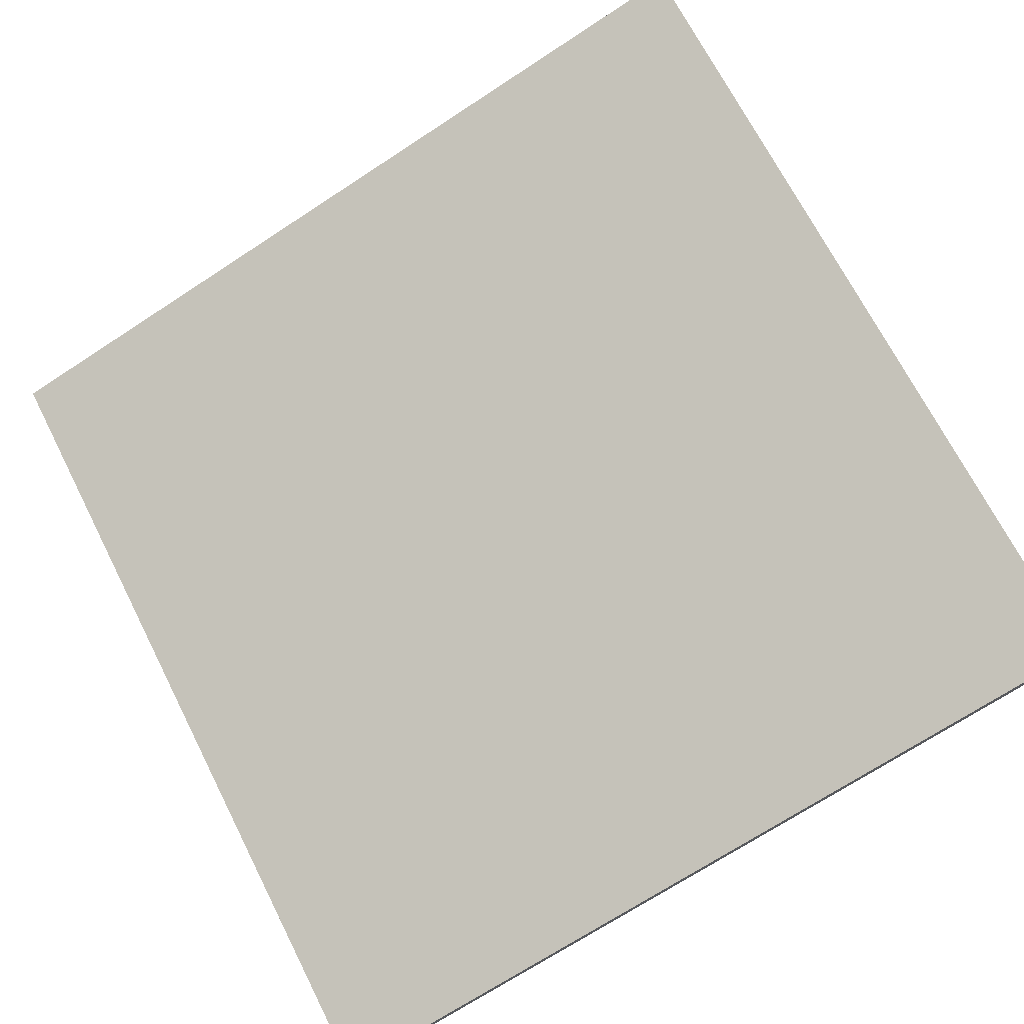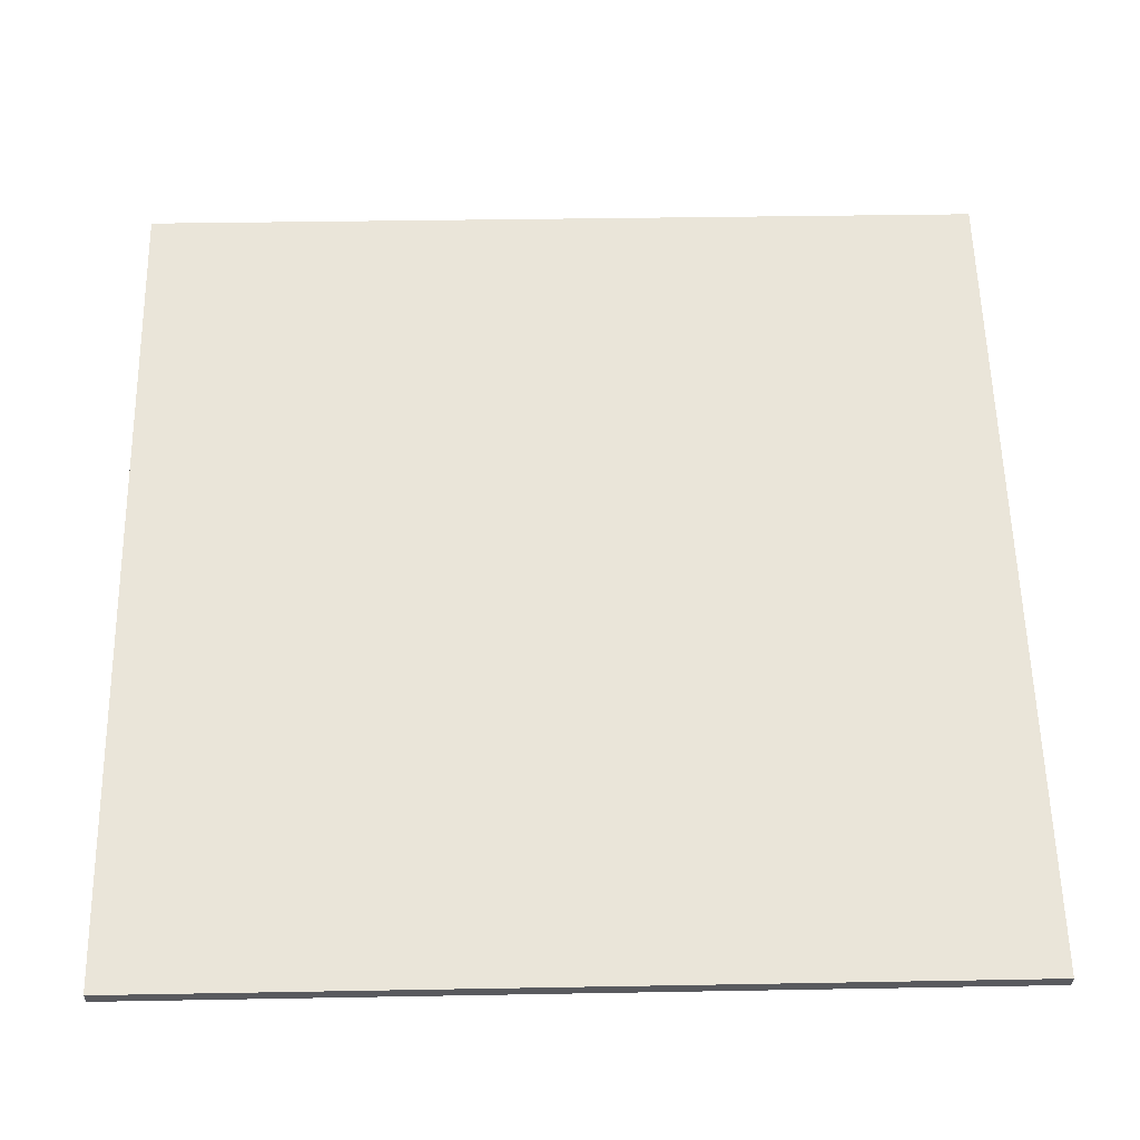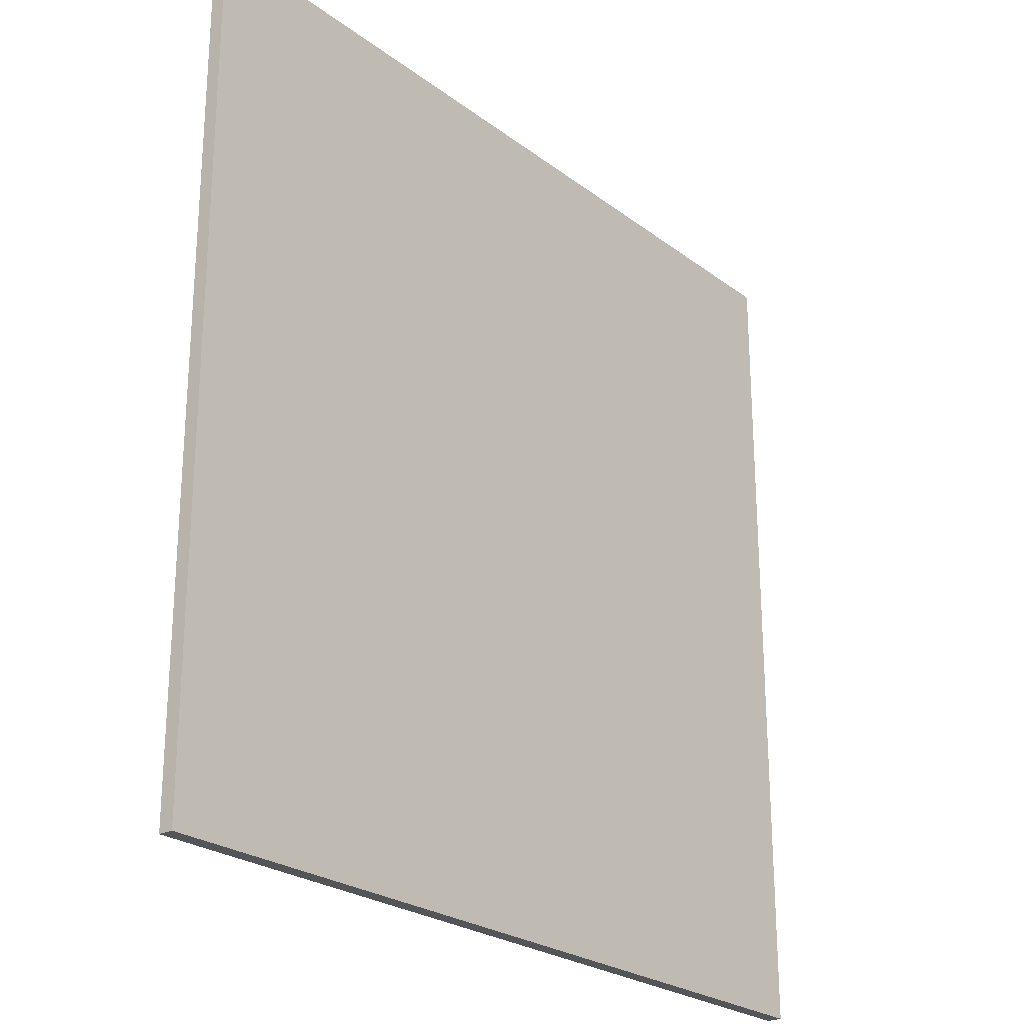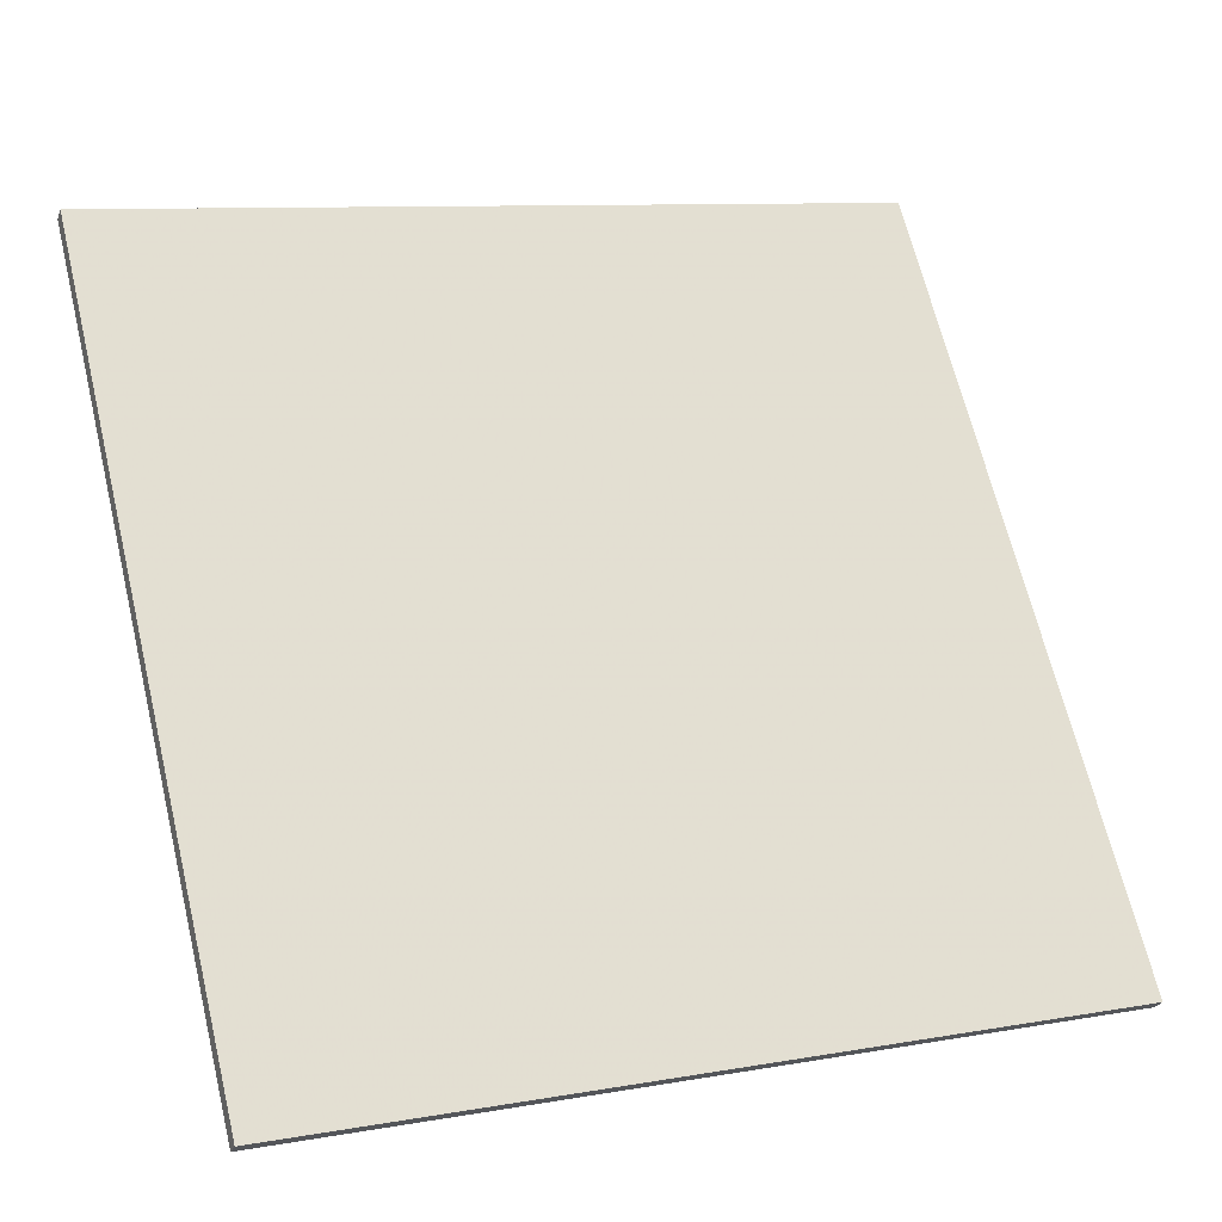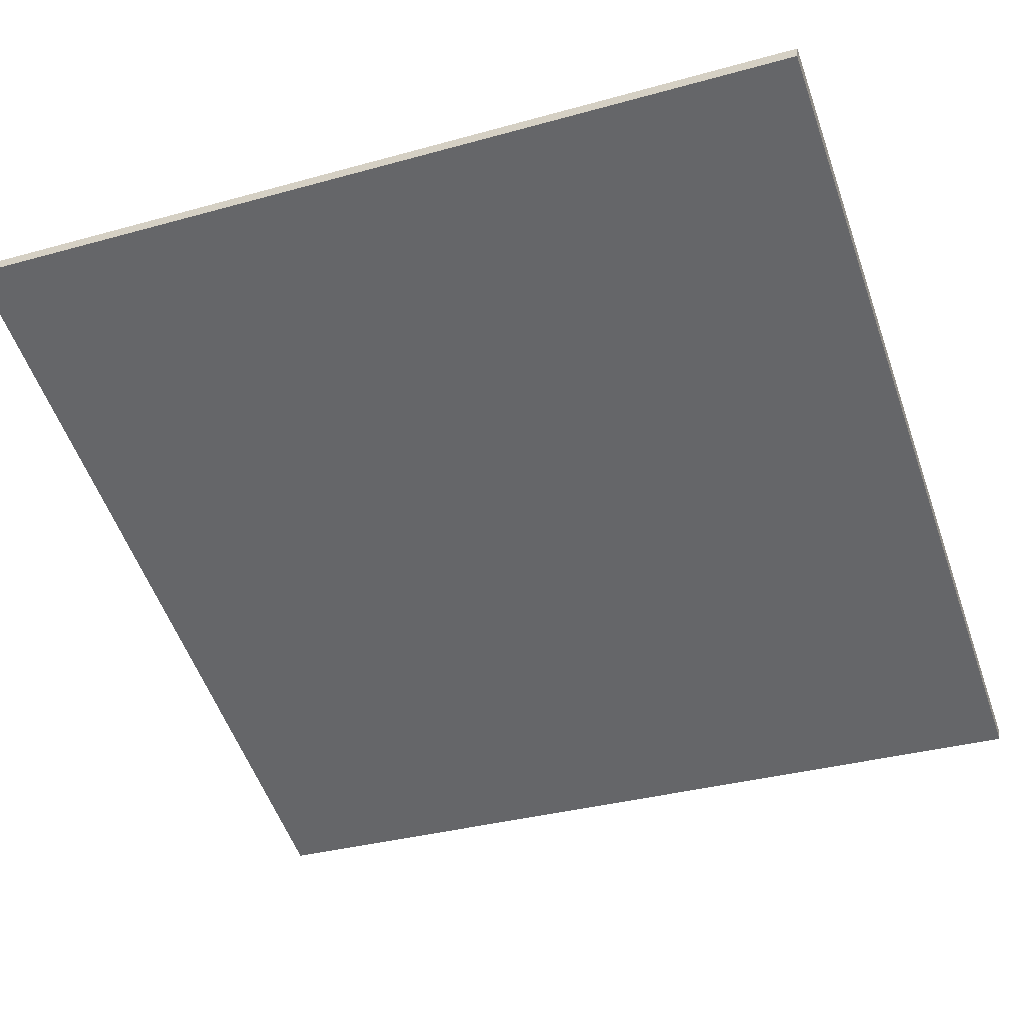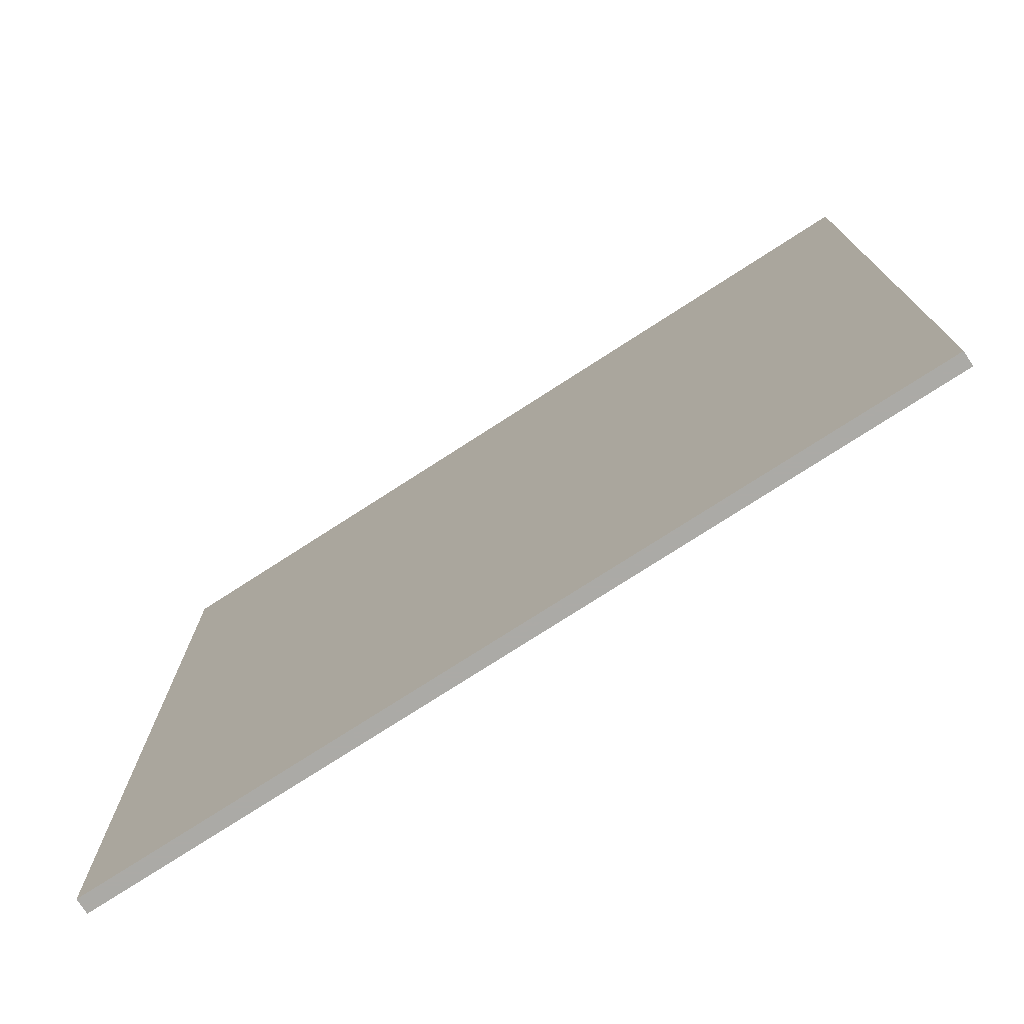
<metadata>
{"format":"obj","ext":"obj","renderer":"f3d","projection":"perspective","resolution":1024,"background":"white","views":[{"elev":69.5,"azim":-26.9,"up":"+Y"},{"elev":38.2,"azim":-91.3,"up":"+Y"},{"elev":-24.6,"azim":-30.5,"up":"+Z"},{"elev":67.0,"azim":166.4,"up":"+Y"},{"elev":-34.0,"azim":110.7,"up":"+Y"},{"elev":-75.9,"azim":-127.1,"up":"+Z"}]}
</metadata>
<code>
v 40.8 56.75 -4.166
v 40.8 56.75 4.166
v 40.85 56.62 -4.166
v 40.85 56.62 4.166
v 48.62 59.61 -4.166
v 48.62 59.61 4.166
v 48.68 59.47 -4.166
v 48.68 59.47 4.166
f 1 3 4
f 4 2 1
f 5 6 8
f 8 7 5
f 1 2 6
f 6 5 1
f 3 7 8
f 8 4 3
f 1 5 7
f 7 3 1
f 2 4 8
f 8 6 2

</code>
